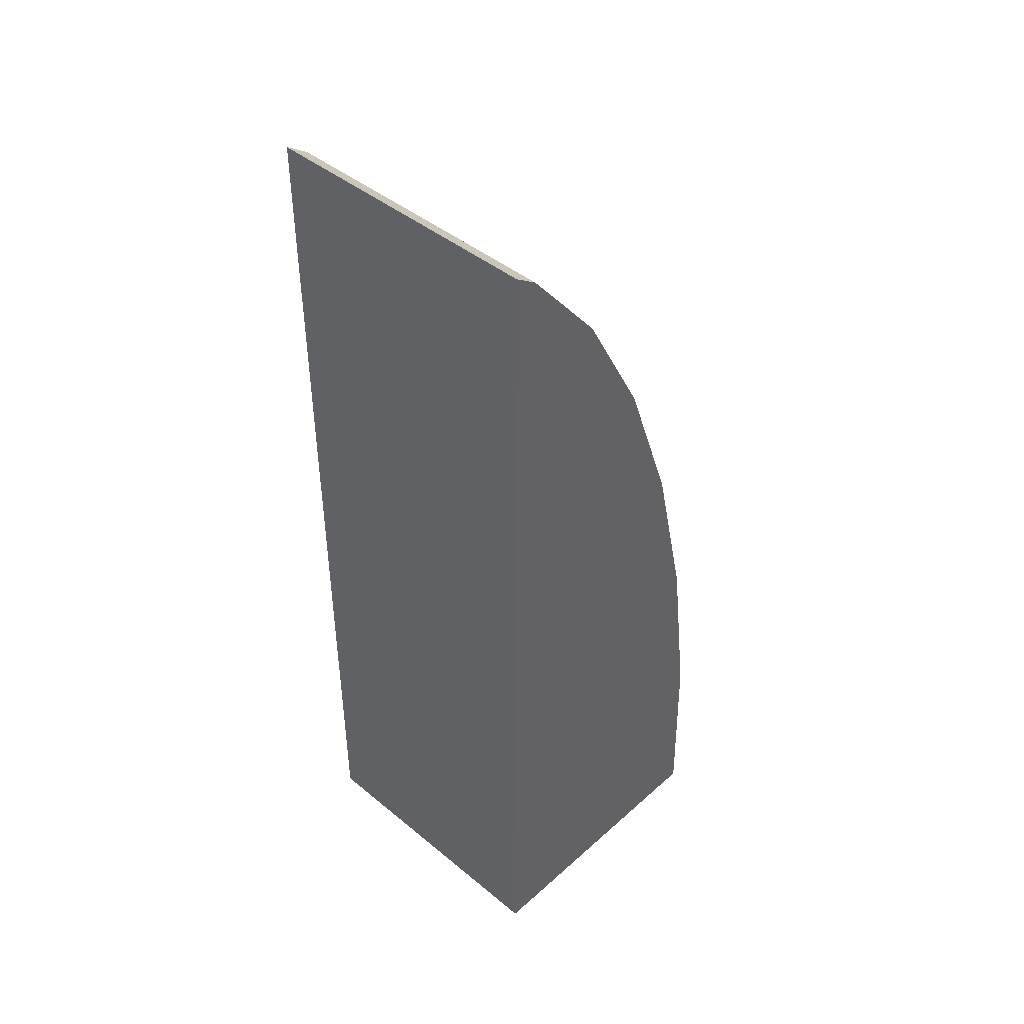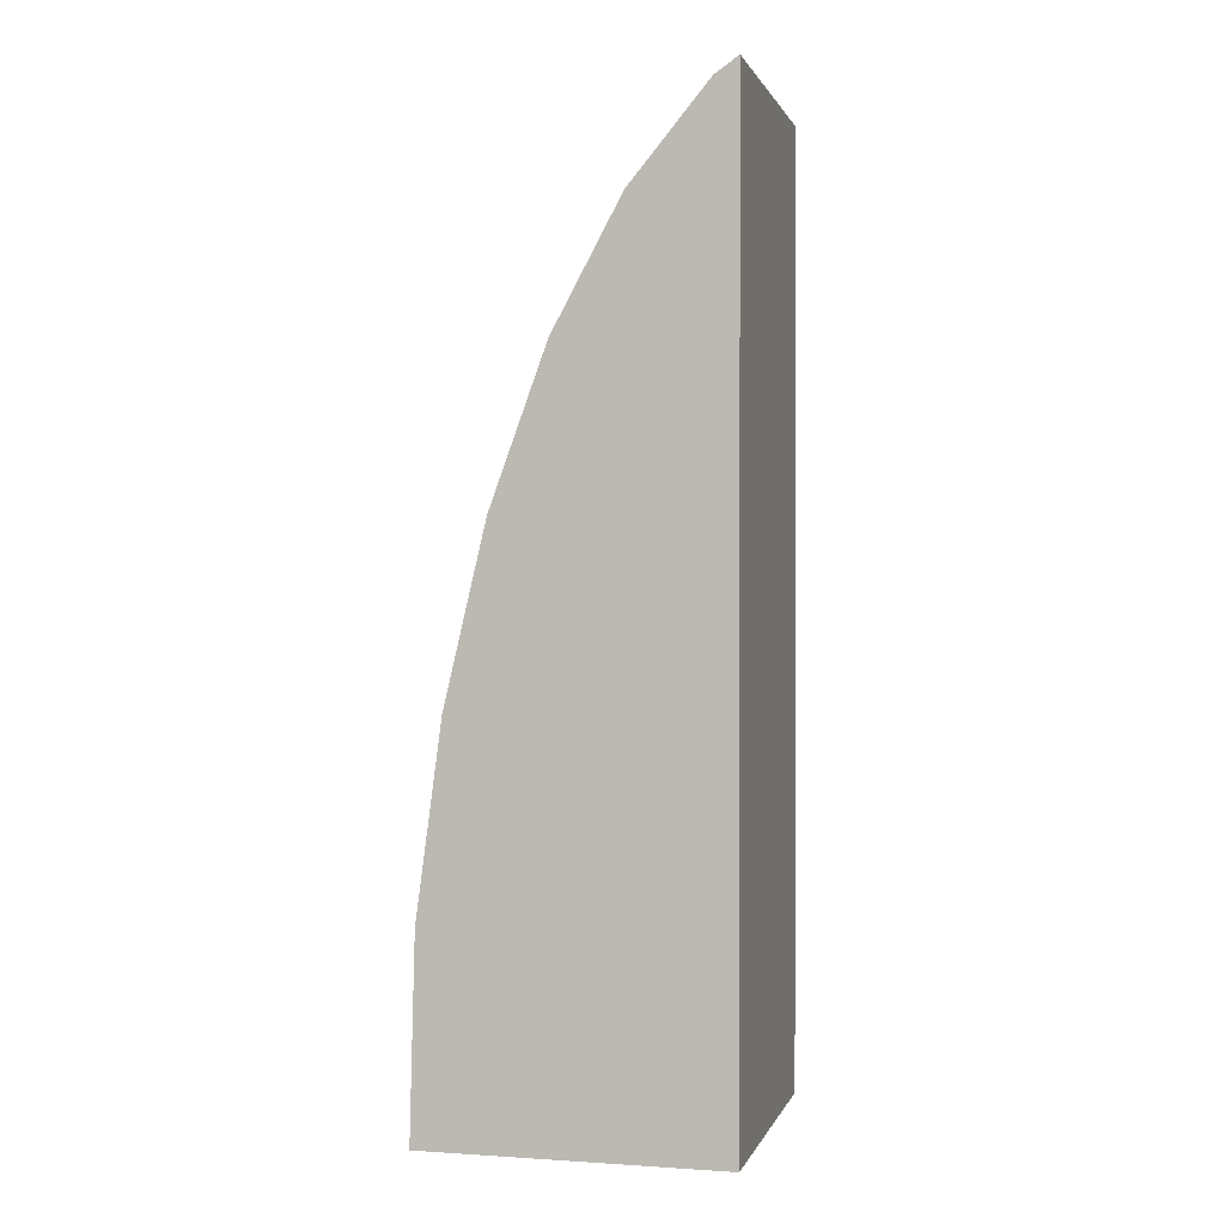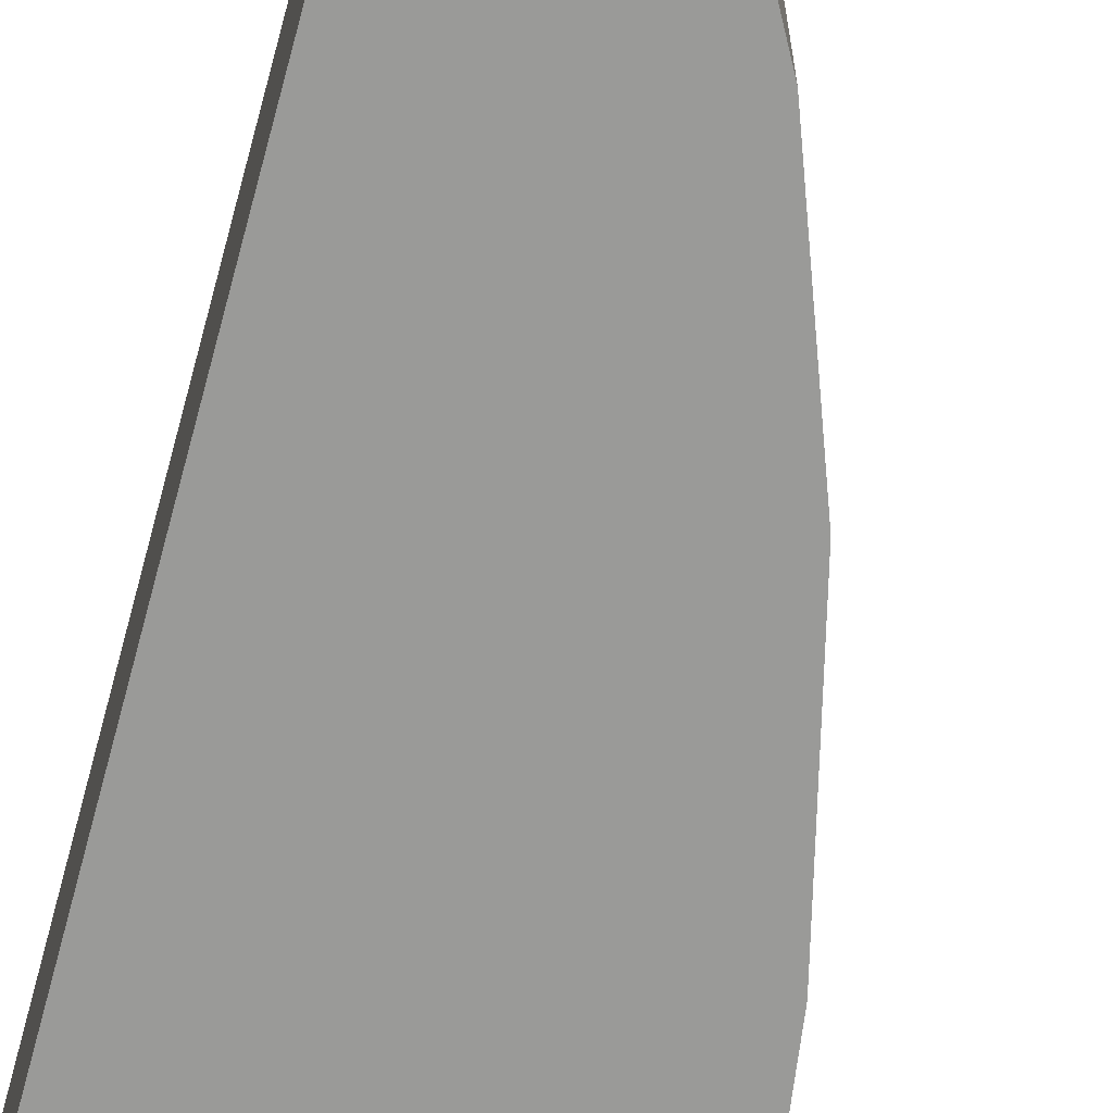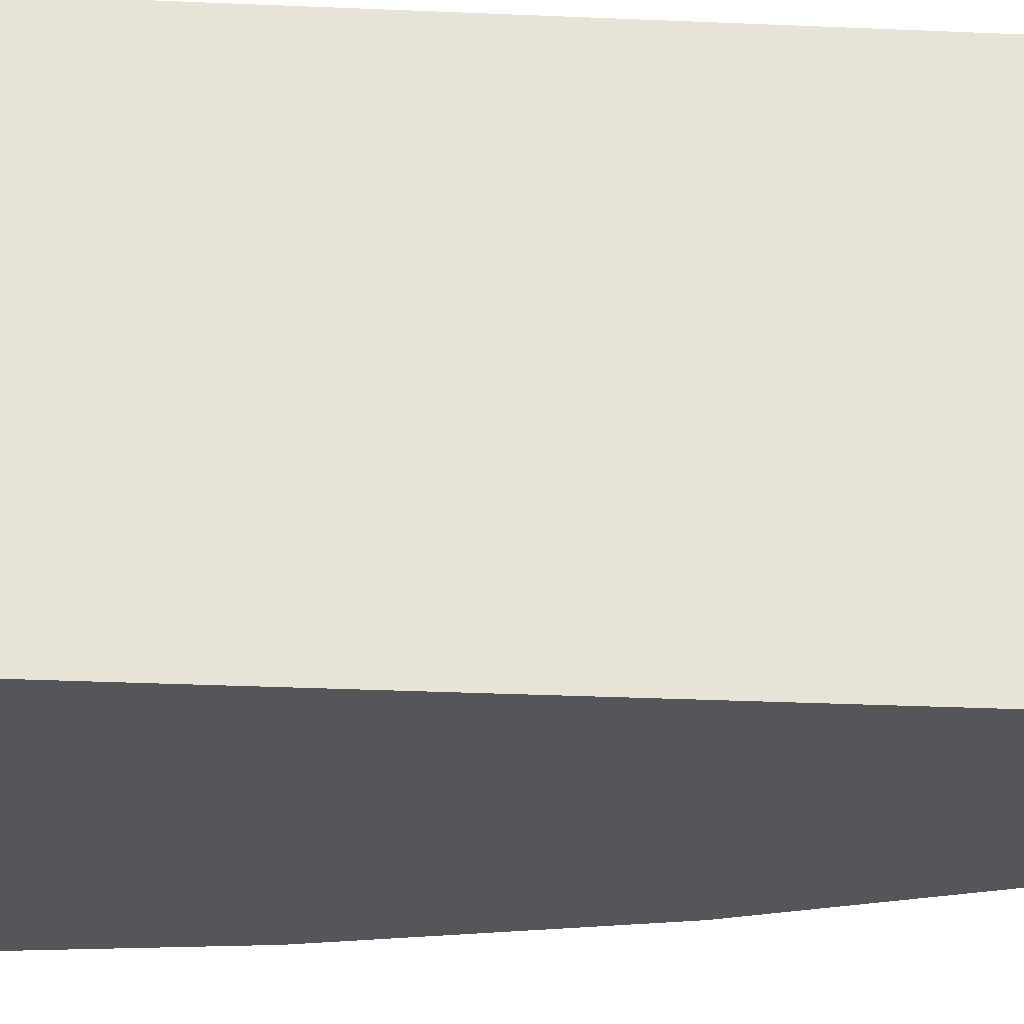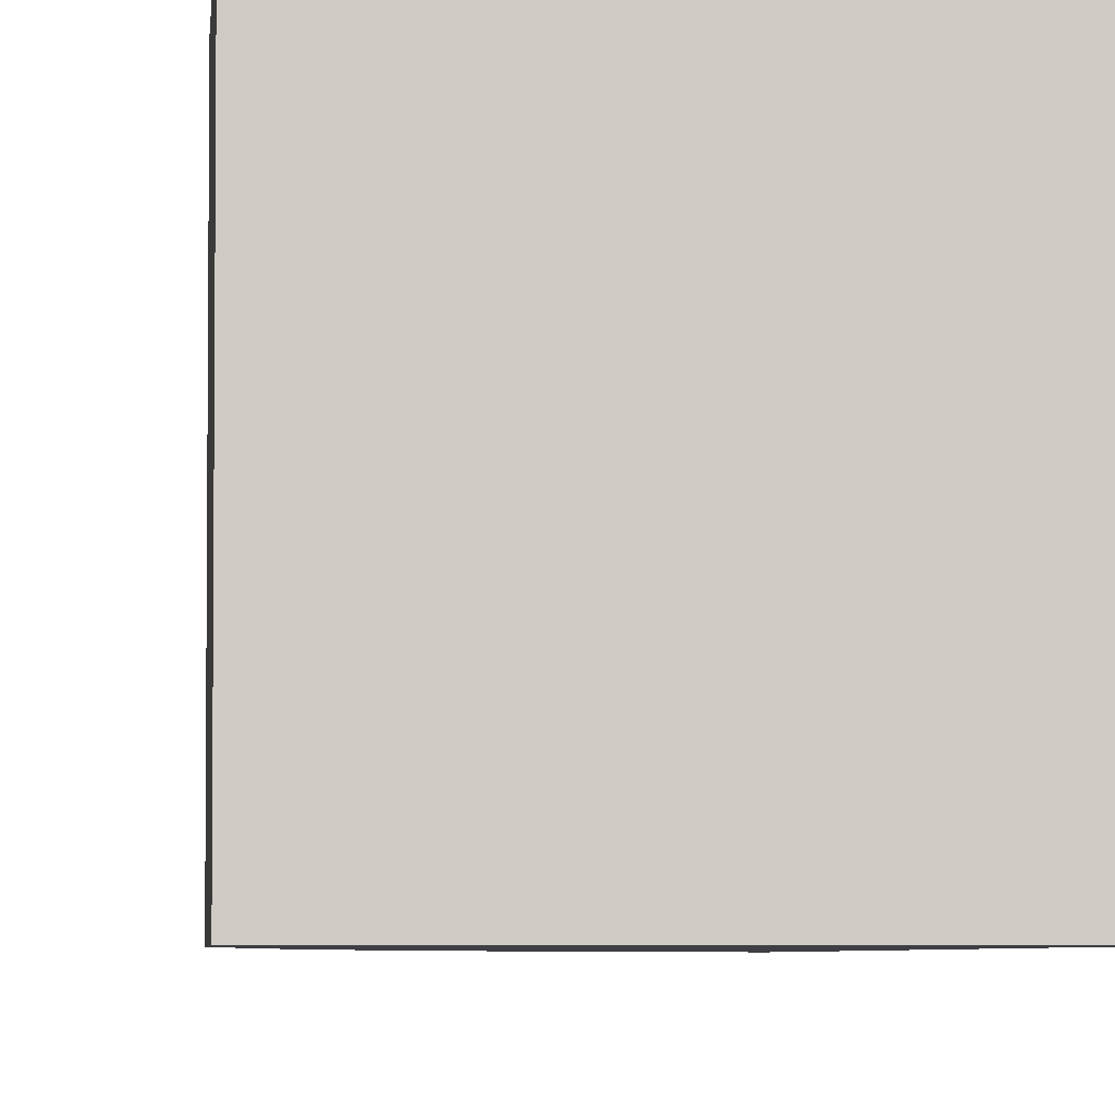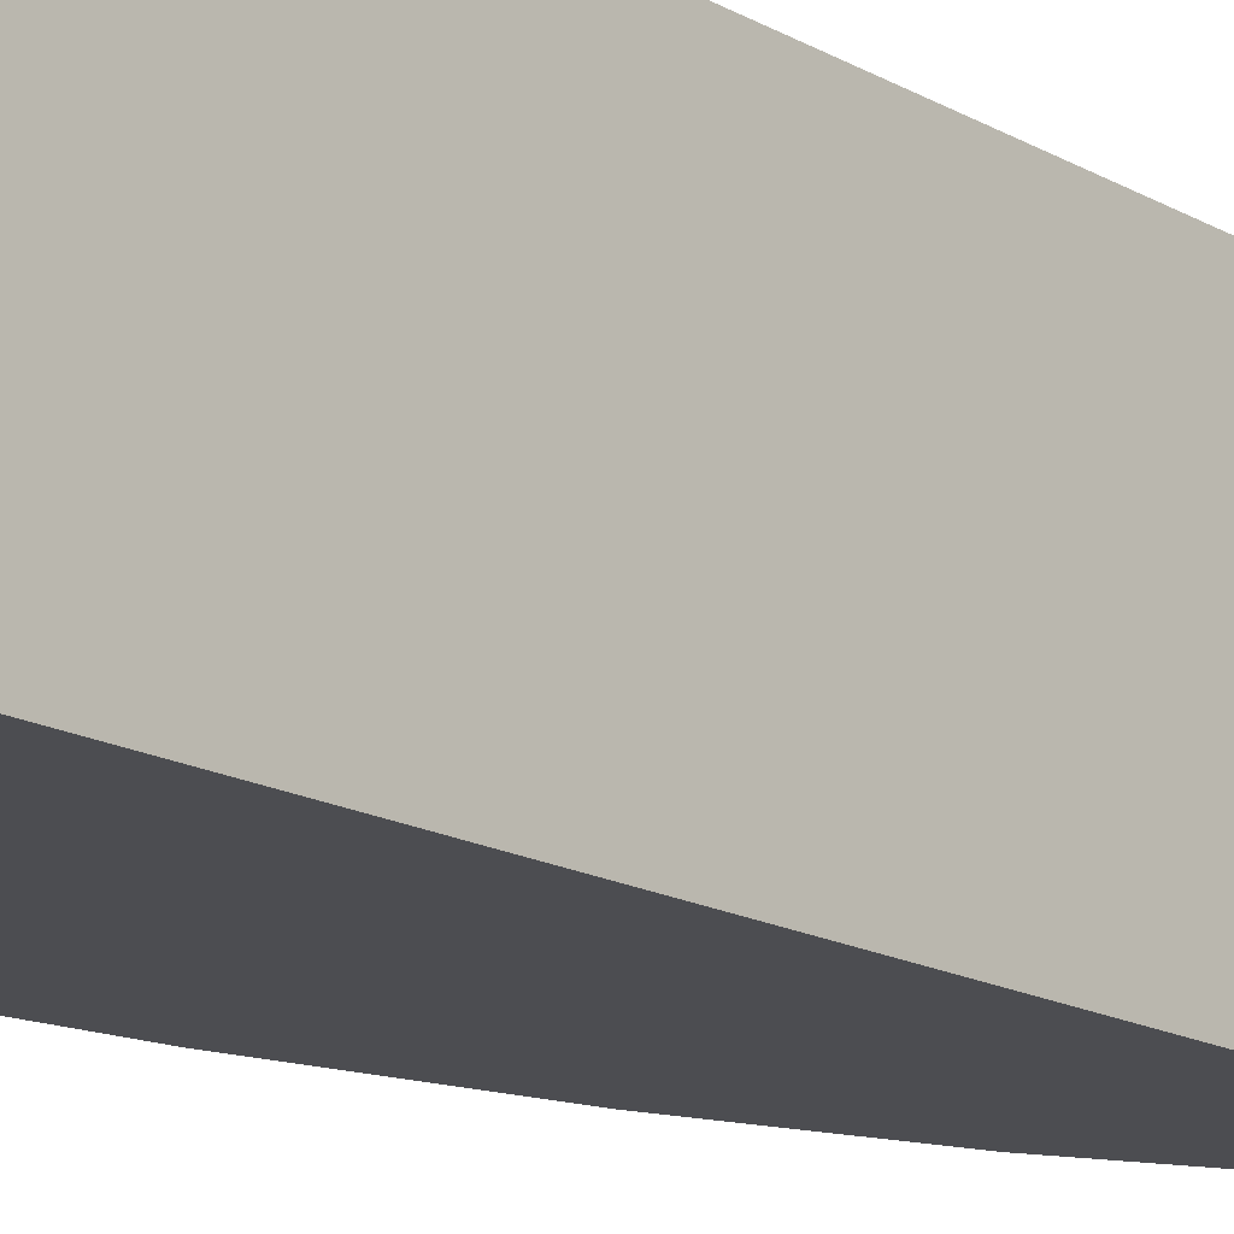
<metadata>
{"format":"obj","ext":"obj","renderer":"f3d","projection":"perspective","resolution":1024,"background":"white","views":[{"elev":43.8,"azim":-46.1,"up":"+Z"},{"elev":0.7,"azim":-166.0,"up":"+Z"},{"elev":-69.2,"azim":-15.0,"up":"+Y"},{"elev":-26.1,"azim":-94.2,"up":"+Y"},{"elev":-4.4,"azim":174.1,"up":"+Y"},{"elev":-16.2,"azim":-139.2,"up":"+Y"}]}
</metadata>
<code>
o side_front_right
v 0.07833 1 3.148
v 0.3396 1 2.833
v 0.5686 1 2.409
v 0.7566 1 1.893
v 0.8962 1 1.304
v 0.9822 1 0.6647
v 1 1 -0
v 0.07833 0.000481 3.148
v 0.3396 0.000481 2.833
v 0.5686 0.000481 2.409
v 0.7566 0.000481 1.893
v 0.8962 0.000481 1.304
v 0.9822 0.000481 0.6647
v 1 0.000481 -0
v 0 0.000481 -0
v 0 1 -0
v 0 1 3.202
v 0 0.000481 3.202
v 0 0.000481 1.312
v 0 1 1.312
v 0 0.000481 2.375
v 0 1 2.375
v 0 0.000481 0.6875
v 0 1 0.6875
v 0 0.000481 1.875
v 0 1 1.875
v 0 0.000481 2.812
v 0 1 2.812
f 1 8 9 2
f 2 9 10 3
f 3 10 11 4
f 4 11 12 5
f 5 12 13 6
f 6 13 14 7
f 18 8 1 17
f 19 23 15 16 24 20 26 22 28 17 18 27 21 25
f 14 15 16 7
f 9 8 18 27
f 2 28 17 1
f 2 3 22 28
f 9 27 21 10
f 3 4 26 22
f 10 21 25 11
f 4 5 20 26
f 11 25 19 12
f 5 6 24 20
f 12 19 23 13
f 6 7 16 24
f 15 14 13 23

</code>
